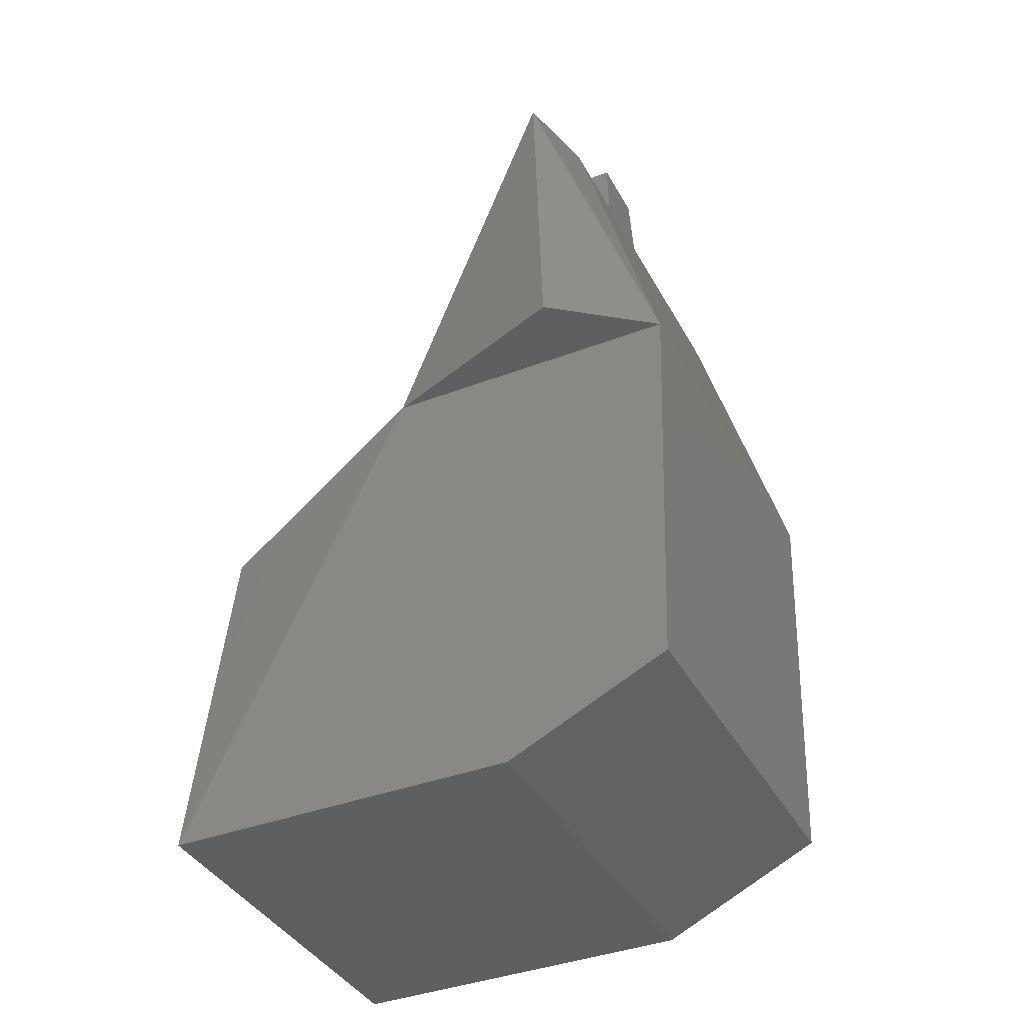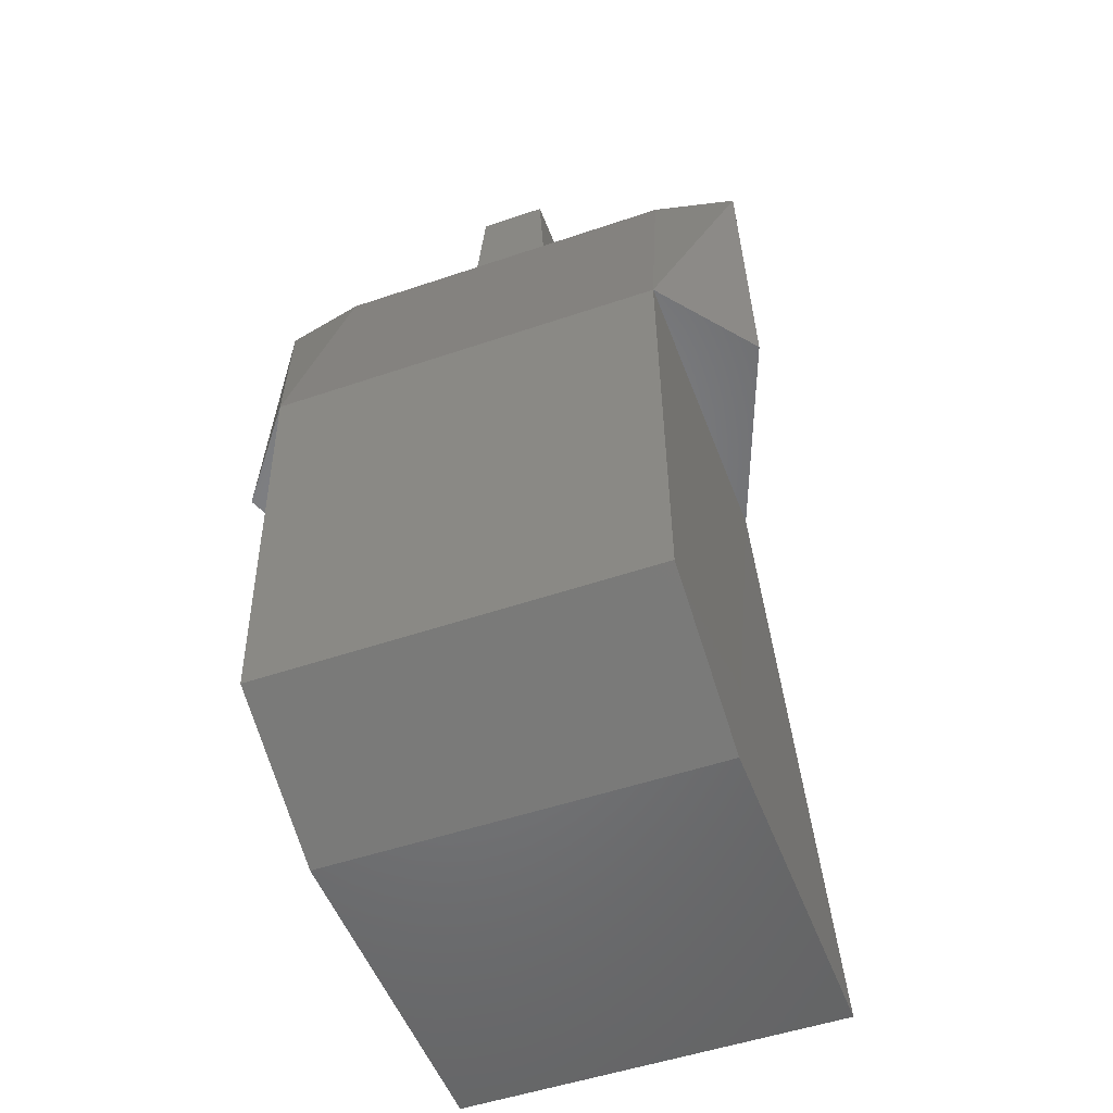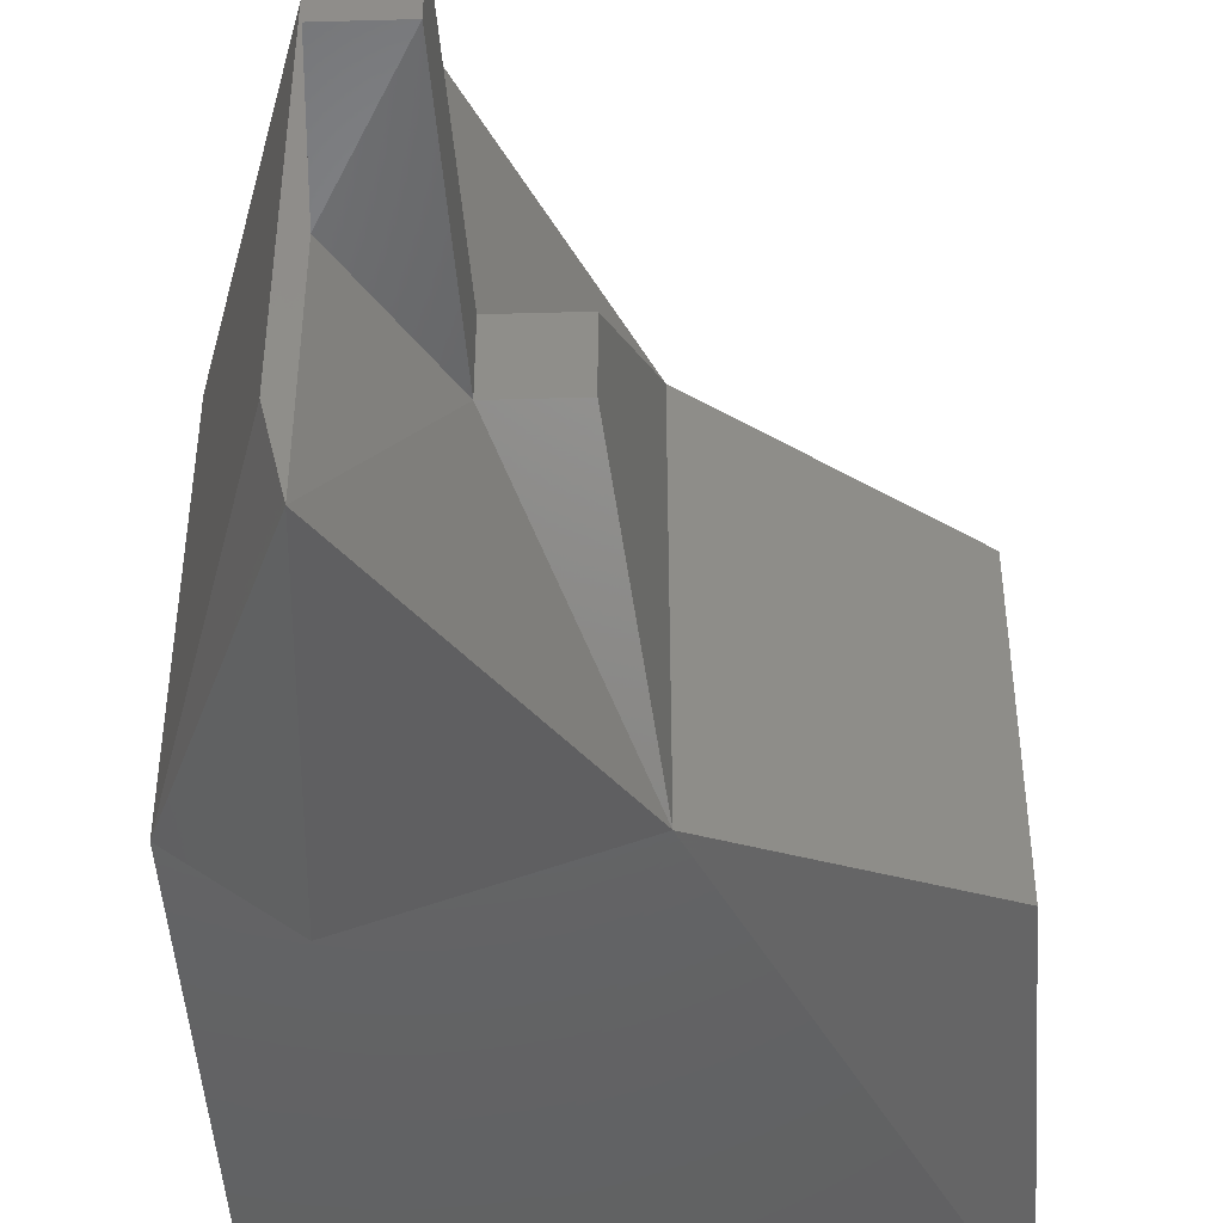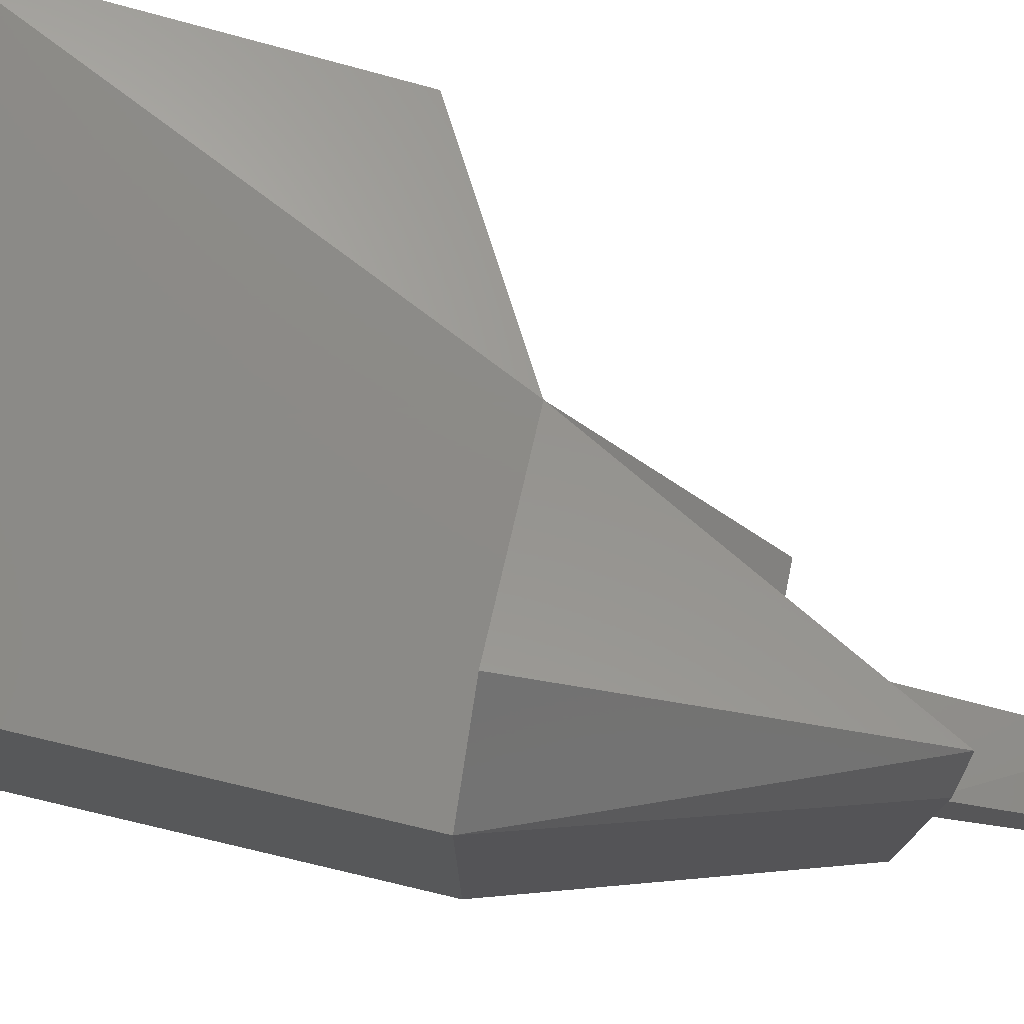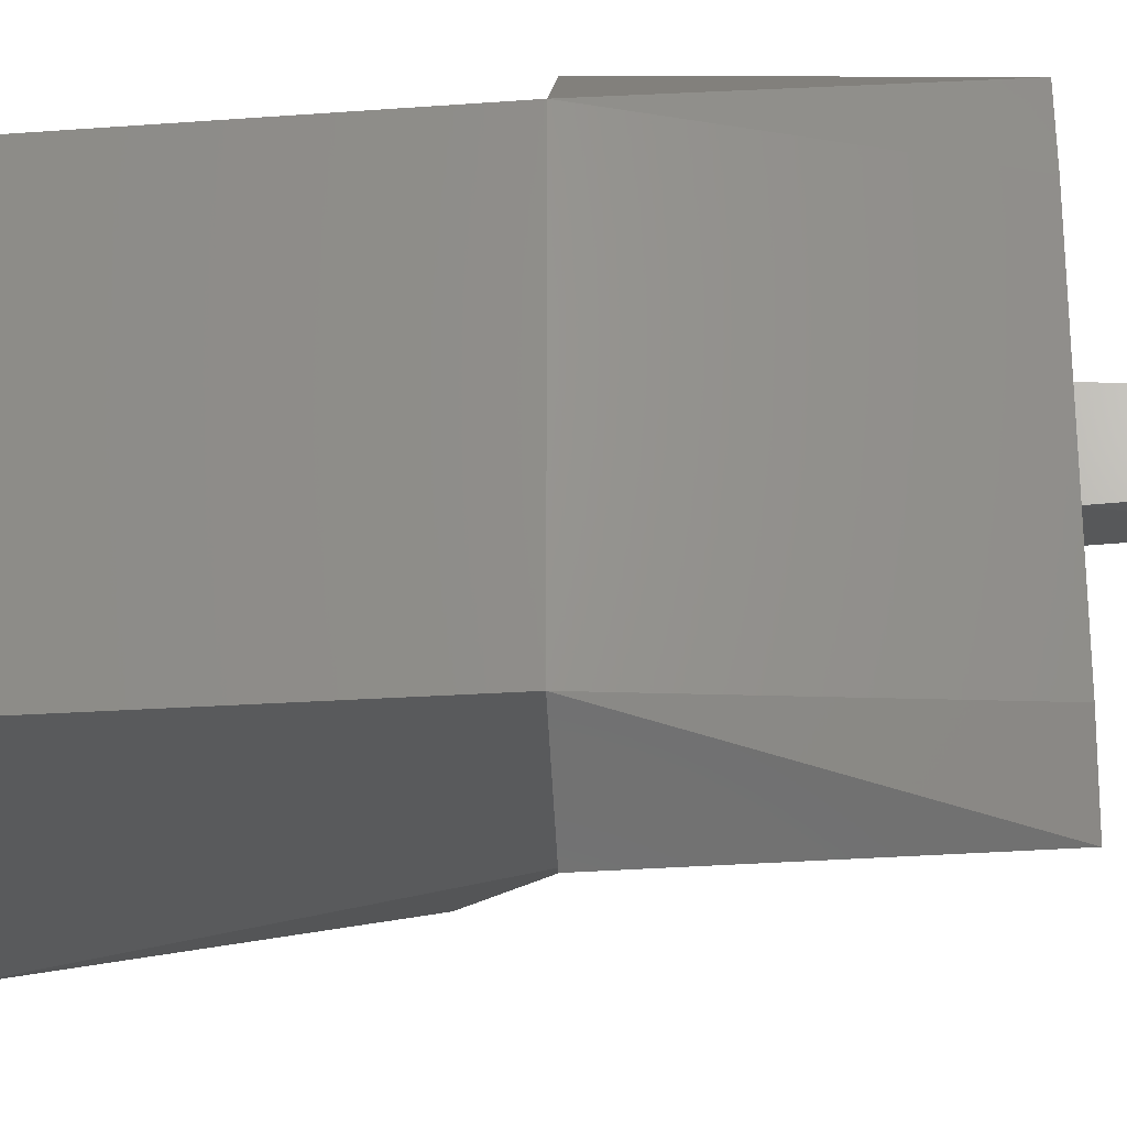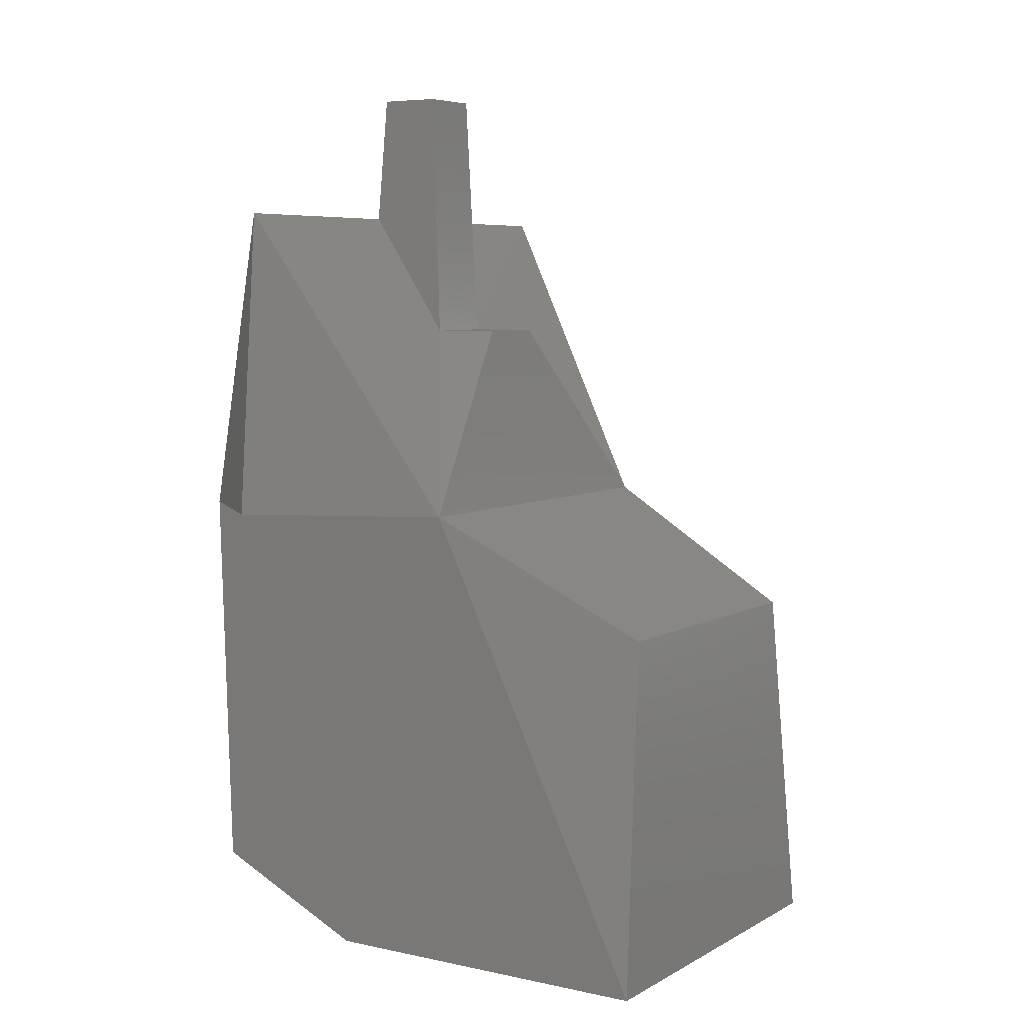
<metadata>
{"format":"stl","ext":"stl","renderer":"f3d","projection":"perspective","resolution":1024,"background":"white","views":[{"elev":-38.5,"azim":-154.2,"up":"+Z"},{"elev":-51.5,"azim":-69.7,"up":"+Z"},{"elev":-46.2,"azim":1.8,"up":"+Y"},{"elev":77.0,"azim":-78.5,"up":"+Y"},{"elev":-23.9,"azim":-84.7,"up":"+Y"},{"elev":6.2,"azim":32.7,"up":"+Z"}]}
</metadata>
<code>
# stl→obj: 28 verts, 52 faces
v 0.2651 0.2512 0.05423
v 0.25 0.199 0.5132
v 0.2651 -0.2512 0.05423
v 0.25 -0.199 0.5132
v -0.1866 -0.2507 0.05423
v -0.1866 0.2507 0.05423
v -0.02605 0.2507 0.6625
v -0.02605 -0.2507 0.6625
v -0.3924 -0.2507 0.1509
v -0.3924 0.2507 0.1509
v -0.07322 -0.04877 0.9056
v -0.07322 0.04877 0.9056
v -0.4079 0.2507 0.6625
v -0.2845 0.3483 0.6601
v -0.4079 -0.2507 0.6625
v -0.2845 -0.3483 0.6601
v -0.2667 -0.3346 1.066
v -0.2667 0.3346 1.066
v -0.2906 -0.2283 1.066
v -0.2588 0.04307 1.234
v -0.2588 -0.04307 1.234
v -0.1785 0.04307 1.234
v -0.1785 -0.04307 1.234
v -0.2667 -0.05405 1.066
v -0.1632 -0.04877 0.9056
v -0.2667 0.05405 1.066
v -0.1632 0.04877 0.9056
v -0.2906 0.2283 1.066
f 1 2 3
f 3 2 4
f 5 6 3
f 3 6 1
f 2 1 7
f 1 6 7
f 2 7 4
f 4 7 8
f 9 10 5
f 5 10 6
f 11 8 12
f 12 8 7
f 13 14 7
f 9 15 10
f 10 15 13
f 15 16 17
f 14 13 18
f 19 15 17
f 20 21 22
f 22 21 23
f 19 17 24
f 25 17 8
f 26 24 20
f 20 24 21
f 25 23 24
f 24 23 21
f 25 27 23
f 23 27 22
f 27 26 22
f 22 26 20
f 11 12 25
f 25 12 27
f 28 19 26
f 26 19 24
f 28 13 19
f 19 13 15
f 18 28 26
f 18 13 28
f 15 8 16
f 16 8 17
f 7 14 18
f 4 8 3
f 3 8 5
f 7 6 13
f 13 6 10
f 9 5 15
f 15 5 8
f 27 18 26
f 17 25 24
f 27 12 7
f 11 25 8
f 7 18 27

</code>
